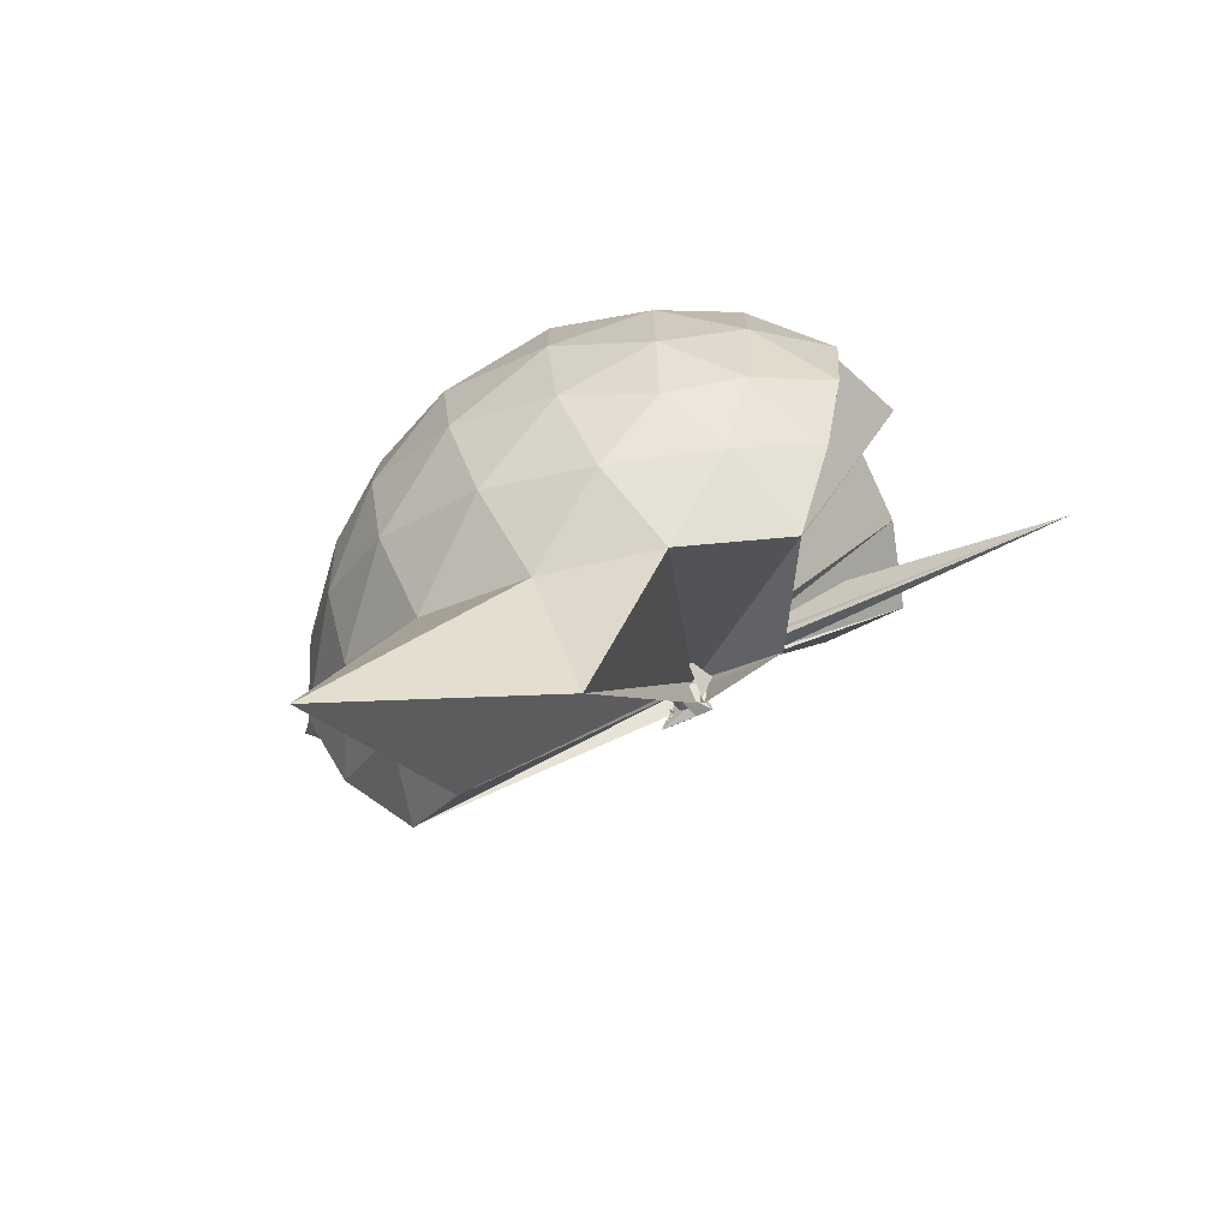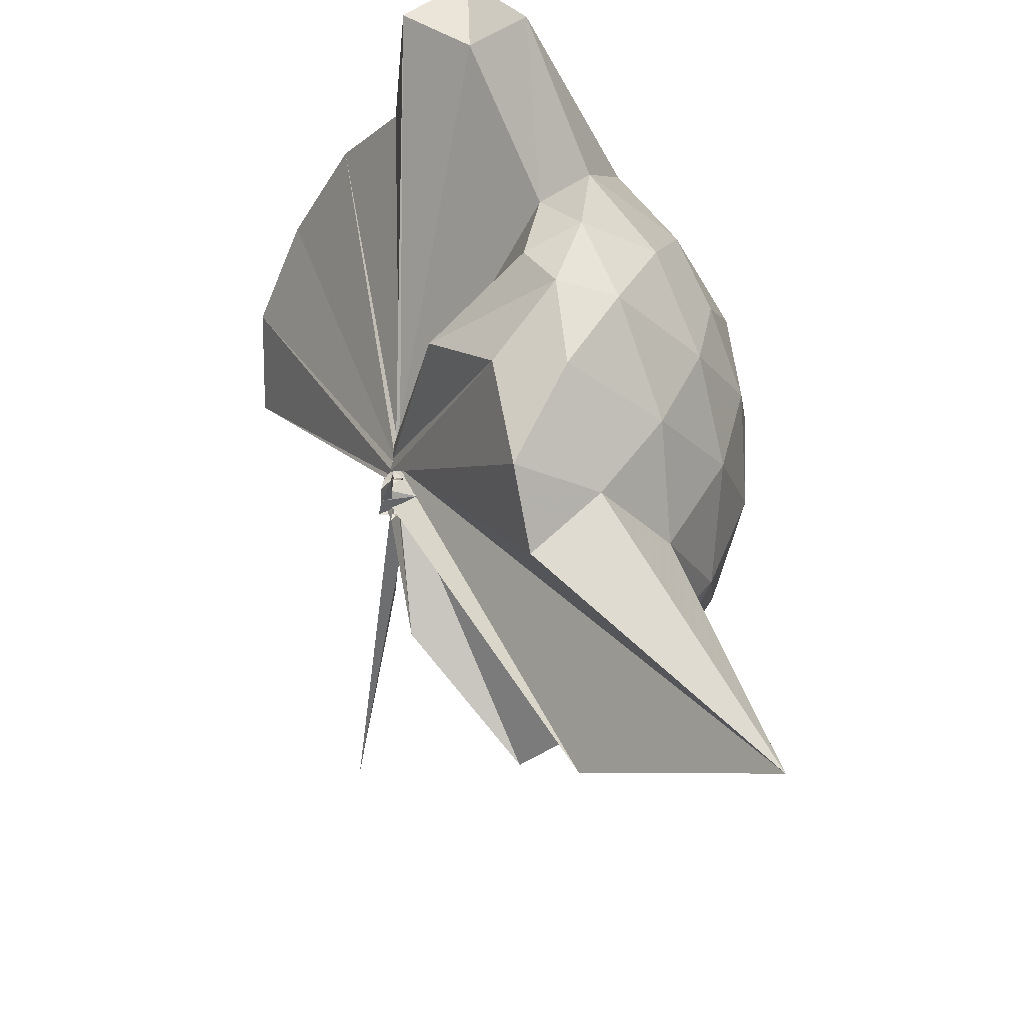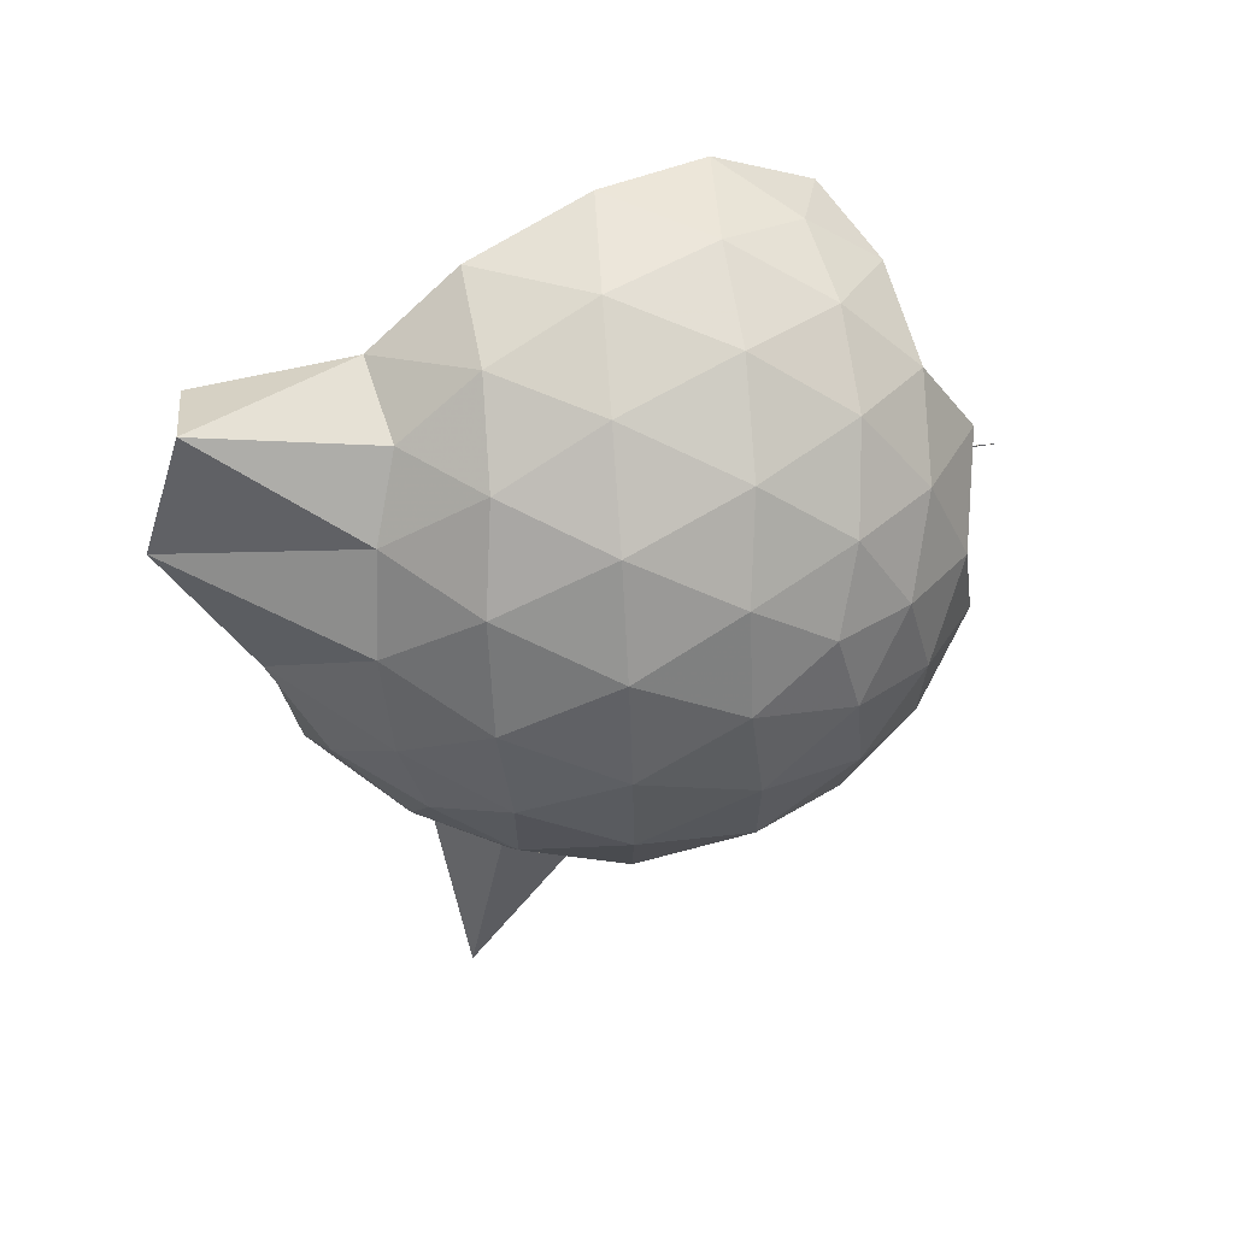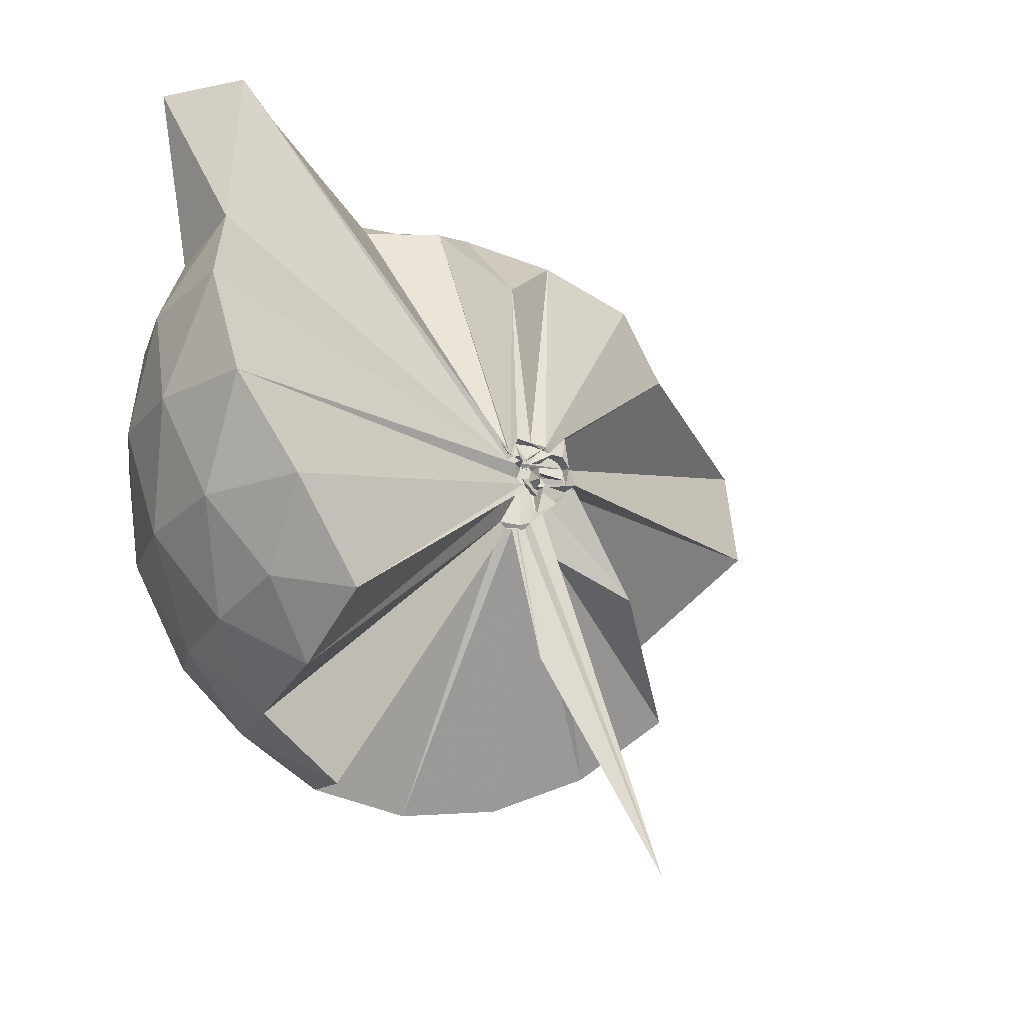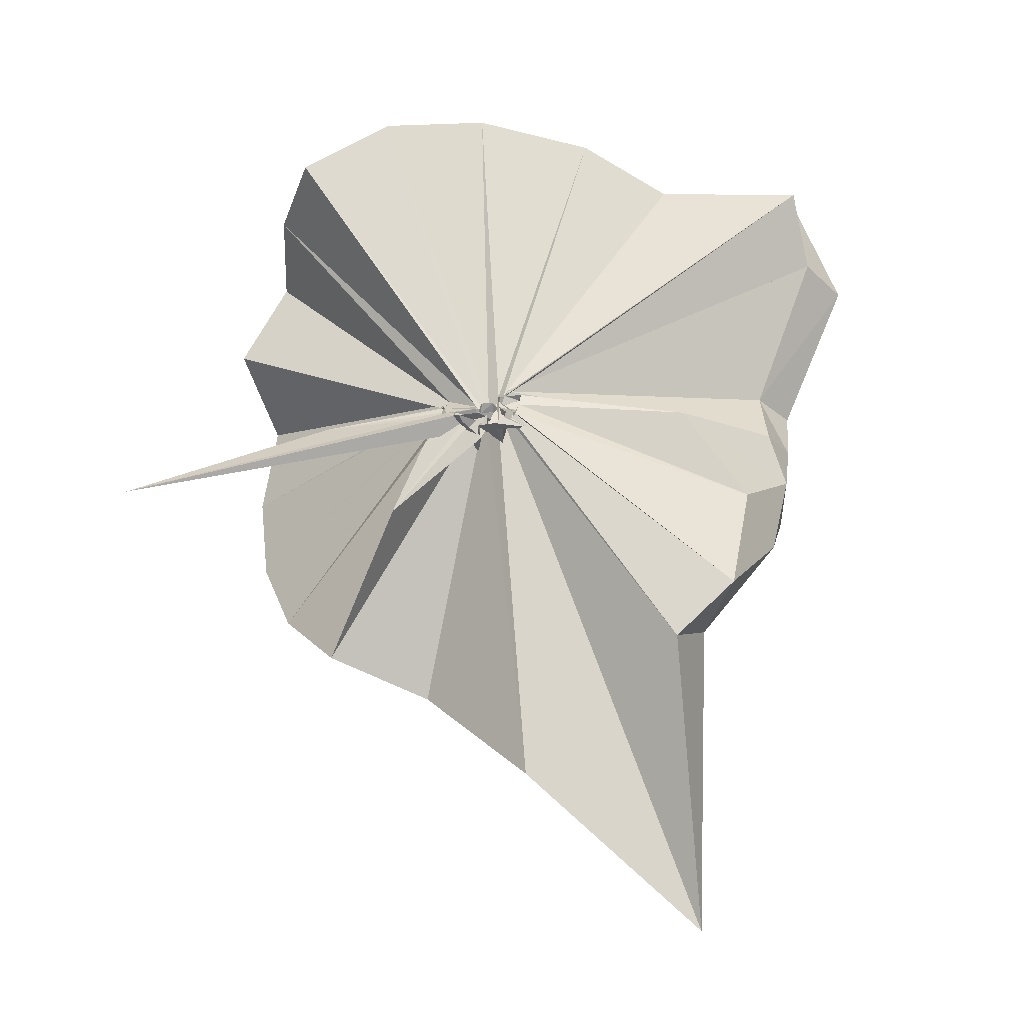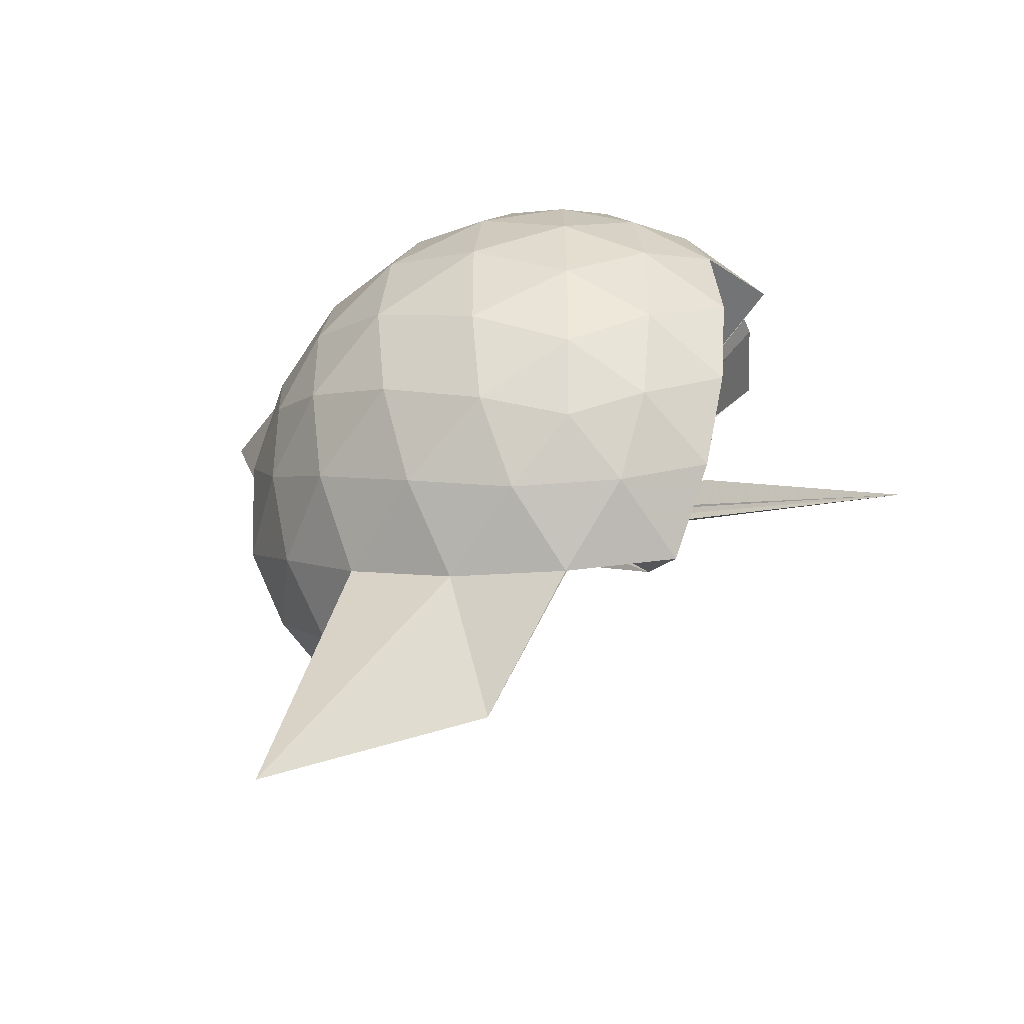
<metadata>
{"format":"obj","ext":"obj","renderer":"f3d","projection":"perspective","resolution":1024,"background":"white","views":[{"elev":-75.2,"azim":128.8,"up":"+Y"},{"elev":51.6,"azim":-5.6,"up":"+Z"},{"elev":66.9,"azim":85.7,"up":"+Y"},{"elev":-17.3,"azim":-124.3,"up":"+Z"},{"elev":-37.1,"azim":-78.9,"up":"+Y"},{"elev":-46.1,"azim":124.0,"up":"+Y"}]}
</metadata>
<code>
v -0.01672 -0.3098 0.9119
v -0.01737 -0.3281 0.7024
v 0.8892 -0.2604 1.38
v 0.8205 -0.03481 1.44
v 0.6815 0.209 1.462
v 0.4905 0.4192 1.437
v 0.2962 0.5537 1.378
v 0.05435 0.5577 1.439
v -0.01279 -0.3023 0.9001
v -0.0363 -0.3286 0.8937
v -0.01794 -0.3517 0.8857
v -0.0285 -0.363 0.8842
v -0.004004 -0.3744 0.8813
v -0.00874 -0.38 0.8782
v -0.01638 -0.4181 0.9169
v -0.07614 -0.445 0.9144
v -0.0474 -0.4727 0.9826
v -0.02873 -0.3393 0.8895
v 0.2926 -1.076 1.378
v 0.4931 -0.9416 1.442
v 0.6821 -0.7318 1.465
v 0.8211 -0.4869 1.436
v 0.9704 -0.1165 1.167
v 0.8754 0.1553 1.195
v 0.6883 0.4124 1.195
v 0.4577 0.5859 1.165
v 0.1846 0.6823 1.164
v -0.103 0.6688 1.198
v -0.02668 -0.3171 0.8869
v -0.01372 -0.3446 0.8792
v -0.02948 -0.3697 0.8731
v -0.0641 -0.372 0.8759
v -0.03634 -0.386 0.8705
v -0.01556 -0.4012 0.8655
v 0.02524 -0.4628 0.8896
v -0.07768 -0.4651 0.8839
v -0.04619 -0.4635 0.8917
v -0.0204 -0.3378 0.88
v 0.8484 -1.787 1.345
v 0.6889 -0.9375 1.191
v 0.8736 -0.6779 1.191
v 0.9698 -0.4065 1.166
v 0.977 0.04536 0.8794
v 0.8358 0.3223 0.8794
v 0.6154 0.5412 0.8792
v 0.3324 0.681 0.8805
v 0.0356 0.7275 0.8806
v -0.2735 0.6783 0.8766
v -0.008612 -0.3366 0.8514
v -0.02594 -0.3638 0.8413
v -0.06965 -0.3728 0.8416
v -0.04505 -0.3897 0.8352
v -0.05386 -0.3991 0.8328
v -0.01857 -0.402 0.8336
v -0.08832 -0.4762 0.8336
v -0.06383 -0.4625 0.8372
v -0.05358 -0.46 0.8573
v 0.3867 -1.45 0.8909
v 0.6124 -1.07 0.8765
v 0.8353 -0.8488 0.8795
v 0.9768 -0.5699 0.8786
v 1.026 -0.2621 0.879
v 0.8788 0.1742 0.5914
v 0.7075 0.4092 0.5909
v 0.4692 0.5732 0.5632
v 0.1721 0.6689 0.5637
v -0.121 0.6748 0.5905
v -0.4115 0.5767 0.5895
v -0.01972 -0.3507 0.8339
v 0.00401 -0.3761 0.8249
v -0.04121 -0.3817 0.8249
v -0.05342 -0.395 0.8232
v -0.01783 -0.4029 0.8278
v 0.0669 -0.4589 0.8029
v -0.0394 -0.4864 0.835
v -0.05345 -0.5 0.8354
v -0.02644 -0.3413 0.8467
v 0.4658 -1.1 0.5628
v 0.7071 -0.9346 0.591
v 0.8786 -0.6997 0.5903
v 0.9628 -0.4225 0.5626
v 0.9629 -0.1026 0.5628
v 0.7289 0.2445 0.3771
v 0.5392 0.3885 0.3196
v 0.276 0.5068 0.2953
v 0.003647 0.5603 0.3185
v -0.2376 0.5513 0.3772
v -0.43 0.4166 0.3231
v -0.02803 -0.3582 0.8211
v -0.0009323 -0.376 0.8188
v -0.007185 -0.3923 0.8201
v -0.04016 -0.3833 0.7506
v -0.08305 -0.4194 0.7726
v -0.06246 -0.4309 0.7797
v -0.02846 -0.4479 0.8038
v -0.01848 -0.7148 0.5548
v 0.2712 -1.036 0.2987
v 0.5377 -0.9153 0.3192
v 0.7279 -0.7704 0.3763
v 0.8084 -0.5457 0.3191
v 0.8422 -0.263 0.2954
v 0.8087 0.01995 0.3196
v 0.7232 -0.2526 1.616
v 0.5551 -0.08186 1.762
v 0.4228 0.3317 1.98
v 0.2846 0.6472 1.861
v 0.08818 0.5027 1.871
v -0.02455 -0.3161 0.9056
v -0.01289 -0.3414 0.8953
v -0.02279 -0.3527 0.8939
v -0.03195 -0.3642 0.8901
v -0.06583 -0.4154 0.9187
v -0.03982 -0.4255 0.93
v -0.04551 -0.4089 0.9456
v 0.2632 -0.9216 1.563
v 0.4269 -0.6937 1.685
v 0.5869 -0.4919 1.706
v 0.513 -0.2567 1.756
v 0.4181 -0.09321 1.681
v 0.2636 0.334 1.889
v -0.01168 -0.3046 0.9127
v -0.03567 -0.3261 0.9075
v -0.01123 -0.3305 0.9496
v -0.0228 -0.3789 0.9486
v -0.03412 -0.3652 0.9531
v 0.2369 -0.6177 1.628
v 0.4222 -0.4509 1.744
v 0.3517 -0.3038 1.704
v -0.02578 -0.2975 0.9128
v -0.02245 -0.3147 0.9098
v -0.02949 -0.3241 0.9592
v 0.08323 -0.3834 1.456
v 0.6106 0.1593 0.1827
v 0.3686 0.2908 0.1191
v 0.09068 0.3786 0.1151
v -0.1918 0.4138 0.1831
v -0.01619 -0.3398 0.8193
v -0.03338 -0.36 0.8142
v -0.04467 -0.3747 0.7508
v -0.05108 -0.3917 0.7468
v 0.003403 -0.4192 0.7784
v -0.02331 -0.4087 0.7668
v -0.006313 -0.4602 0.6427
v 0.3675 -0.8186 0.1192
v 0.6104 -0.6854 0.1823
v 0.6638 -0.4169 0.1191
v 0.6641 -0.1095 0.1192
v 0.432 0.02875 0.009632
v 0.1333 0.1335 -0.03211
v 0.0008883 -0.2889 0.72
v -0.02326 -0.336 0.7116
v -0.03488 -0.3632 0.7208
v -0.2075 -0.6643 -0.2476
v -0.02684 -0.3717 0.7297
v -0.0174 -0.3454 0.7108
v 0.4306 -0.5563 0.008948
v 0.45 -0.2635 -0.03072
v 0.006641 -0.2935 0.7041
v 0.00525 -0.31 0.7024
v -0.01277 -0.3481 0.6937
v -0.05096 -0.3848 0.3384
v -0.01092 -0.3188 0.7014
f 3 23 4
f 4 23 24
f 4 24 5
f 5 24 25
f 5 25 6
f 6 25 26
f 6 26 7
f 7 26 27
f 7 27 8
f 8 27 28
f 8 28 9
f 9 28 29
f 9 29 10
f 10 29 30
f 10 30 11
f 11 30 31
f 11 31 12
f 12 31 32
f 12 32 13
f 13 32 33
f 13 33 14
f 14 33 34
f 14 34 15
f 15 34 35
f 15 35 16
f 16 35 36
f 16 36 17
f 17 36 37
f 17 37 18
f 18 37 38
f 18 38 19
f 19 38 39
f 19 39 20
f 20 39 40
f 20 40 21
f 21 40 41
f 21 41 22
f 22 41 42
f 22 42 3
f 3 42 23
f 23 43 24
f 24 43 44
f 24 44 25
f 25 44 45
f 25 45 26
f 26 45 46
f 26 46 27
f 27 46 47
f 27 47 28
f 28 47 48
f 28 48 29
f 29 48 49
f 29 49 30
f 30 49 50
f 30 50 31
f 31 50 51
f 31 51 32
f 32 51 52
f 32 52 33
f 33 52 53
f 33 53 34
f 34 53 54
f 34 54 35
f 35 54 55
f 35 55 36
f 36 55 56
f 36 56 37
f 37 56 57
f 37 57 38
f 38 57 58
f 38 58 39
f 39 58 59
f 39 59 40
f 40 59 60
f 40 60 41
f 41 60 61
f 41 61 42
f 42 61 62
f 42 62 23
f 23 62 43
f 43 63 44
f 44 63 64
f 44 64 45
f 45 64 65
f 45 65 46
f 46 65 66
f 46 66 47
f 47 66 67
f 47 67 48
f 48 67 68
f 48 68 49
f 49 68 69
f 49 69 50
f 50 69 70
f 50 70 51
f 51 70 71
f 51 71 52
f 52 71 72
f 52 72 53
f 53 72 73
f 53 73 54
f 54 73 74
f 54 74 55
f 55 74 75
f 55 75 56
f 56 75 76
f 56 76 57
f 57 76 77
f 57 77 58
f 58 77 78
f 58 78 59
f 59 78 79
f 59 79 60
f 60 79 80
f 60 80 61
f 61 80 81
f 61 81 62
f 62 81 82
f 62 82 43
f 43 82 63
f 63 83 64
f 64 83 84
f 64 84 65
f 65 84 85
f 65 85 66
f 66 85 86
f 66 86 67
f 67 86 87
f 67 87 68
f 68 87 88
f 68 88 69
f 69 88 89
f 69 89 70
f 70 89 90
f 70 90 71
f 71 90 91
f 71 91 72
f 72 91 92
f 72 92 73
f 73 92 93
f 73 93 74
f 74 93 94
f 74 94 75
f 75 94 95
f 75 95 76
f 76 95 96
f 76 96 77
f 77 96 97
f 77 97 78
f 78 97 98
f 78 98 79
f 79 98 99
f 79 99 80
f 80 99 100
f 80 100 81
f 81 100 101
f 81 101 82
f 82 101 102
f 82 102 63
f 63 102 83
f 103 104 118
f 104 119 118
f 104 105 119
f 105 120 119
f 105 106 120
f 106 107 120
f 107 121 120
f 107 108 121
f 108 122 121
f 108 109 122
f 109 110 122
f 110 123 122
f 110 111 123
f 111 124 123
f 111 112 124
f 112 113 124
f 113 125 124
f 113 114 125
f 114 126 125
f 114 115 126
f 115 116 126
f 116 127 126
f 116 117 127
f 117 118 127
f 117 103 118
f 118 119 128
f 119 129 128
f 119 120 129
f 120 121 129
f 121 130 129
f 121 122 130
f 122 123 130
f 123 131 130
f 123 124 131
f 124 125 131
f 125 132 131
f 125 126 132
f 126 127 132
f 127 128 132
f 127 118 128
f 133 148 134
f 134 148 149
f 134 149 135
f 135 149 150
f 135 150 136
f 136 150 137
f 137 150 151
f 137 151 138
f 138 151 152
f 138 152 139
f 139 152 140
f 140 152 153
f 140 153 141
f 141 153 154
f 141 154 142
f 142 154 143
f 143 154 155
f 143 155 144
f 144 155 156
f 144 156 145
f 145 156 146
f 146 156 157
f 146 157 147
f 147 157 148
f 147 148 133
f 148 158 149
f 149 158 159
f 149 159 150
f 150 159 151
f 151 159 160
f 151 160 152
f 152 160 153
f 153 160 161
f 153 161 154
f 154 161 155
f 155 161 162
f 155 162 156
f 156 162 157
f 157 162 158
f 157 158 148
f 3 4 103
f 103 4 104
f 4 5 104
f 104 5 105
f 5 6 105
f 105 6 106
f 6 7 106
f 7 8 106
f 106 8 107
f 8 9 107
f 107 9 108
f 9 10 108
f 108 10 109
f 10 11 109
f 11 12 109
f 109 12 110
f 12 13 110
f 110 13 111
f 13 14 111
f 111 14 112
f 14 15 112
f 15 16 112
f 112 16 113
f 16 17 113
f 113 17 114
f 17 18 114
f 114 18 115
f 18 19 115
f 19 20 115
f 115 20 116
f 20 21 116
f 116 21 117
f 21 22 117
f 117 22 103
f 22 3 103
f 83 133 84
f 84 133 134
f 84 134 85
f 85 134 135
f 85 135 86
f 86 135 136
f 86 136 87
f 87 136 88
f 88 136 137
f 88 137 89
f 89 137 138
f 89 138 90
f 90 138 139
f 90 139 91
f 91 139 92
f 92 139 140
f 92 140 93
f 93 140 141
f 93 141 94
f 94 141 142
f 94 142 95
f 95 142 96
f 96 142 143
f 96 143 97
f 97 143 144
f 97 144 98
f 98 144 145
f 98 145 99
f 99 145 100
f 100 145 146
f 100 146 101
f 101 146 147
f 101 147 102
f 102 147 133
f 102 133 83
f 128 129 1
f 129 130 1
f 130 131 1
f 131 132 1
f 132 128 1
f 159 158 2
f 160 159 2
f 161 160 2
f 162 161 2
f 158 162 2

</code>
